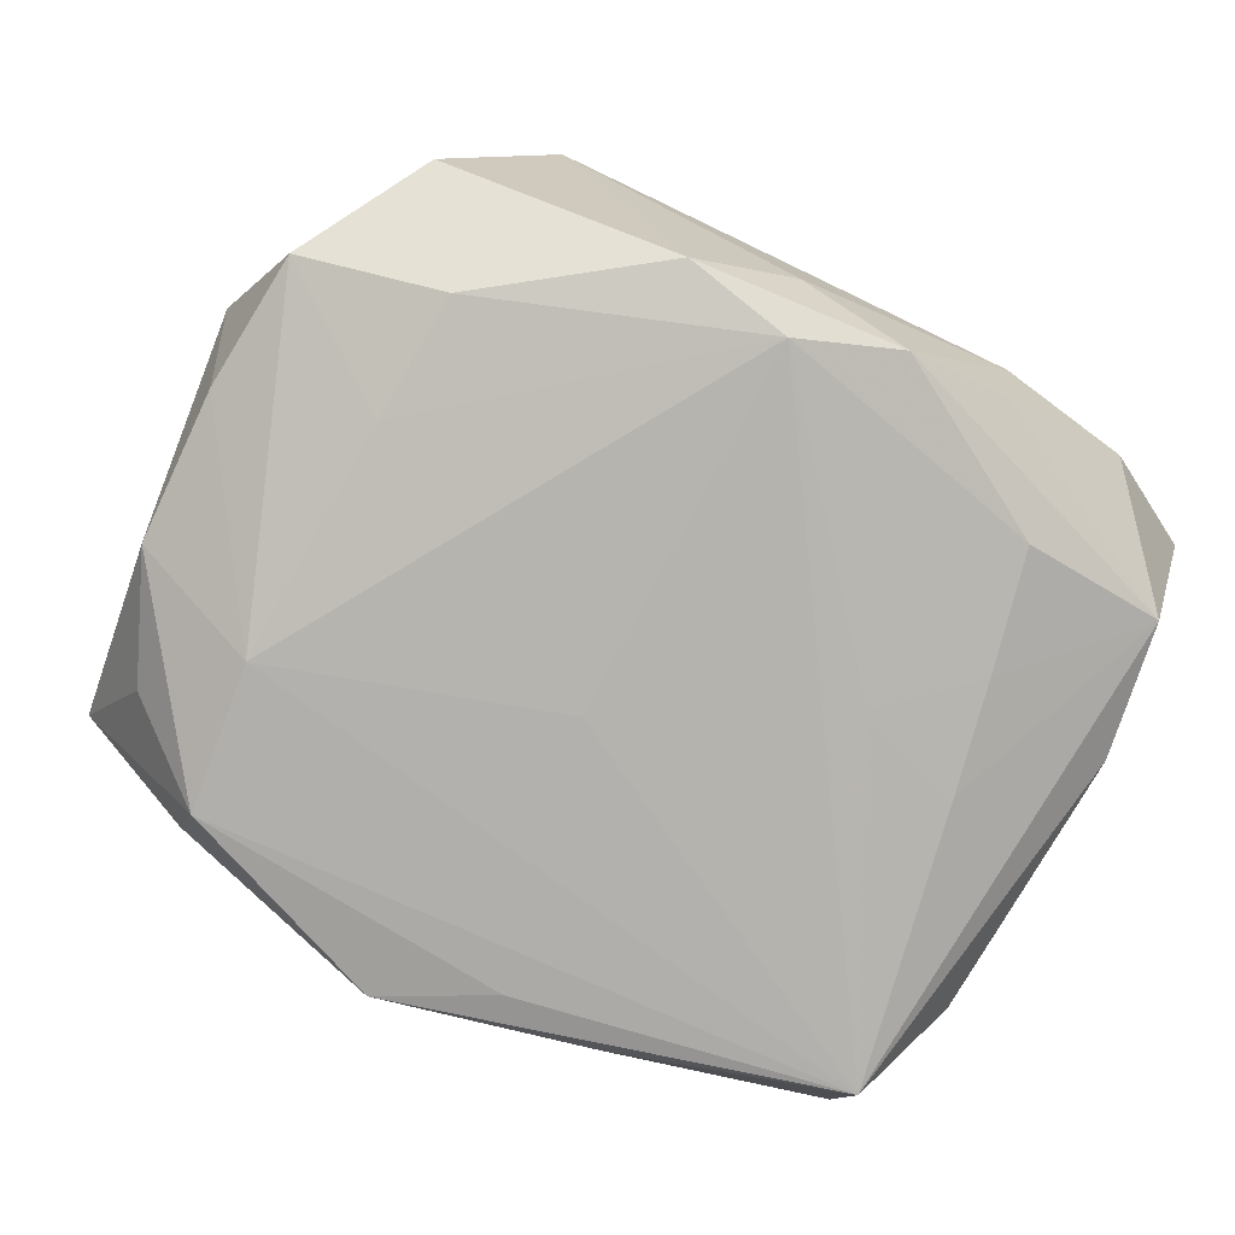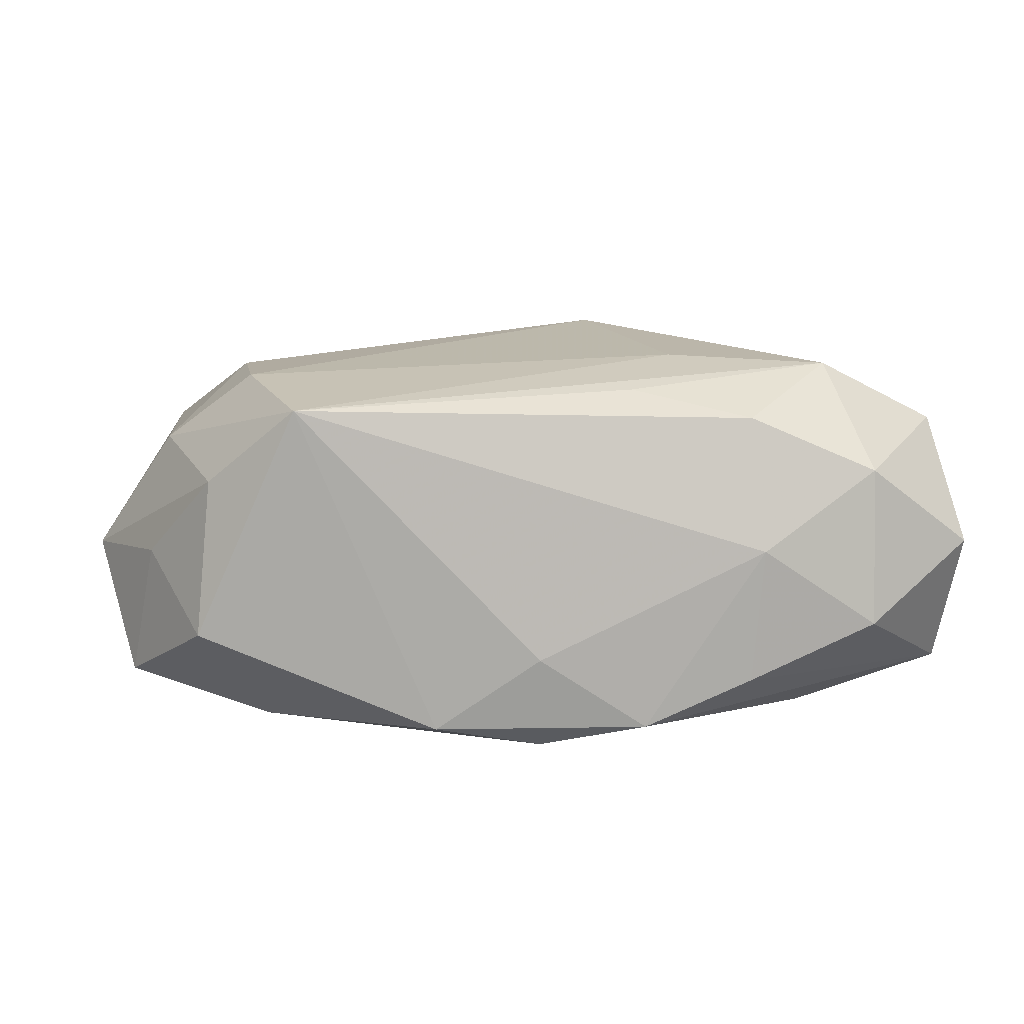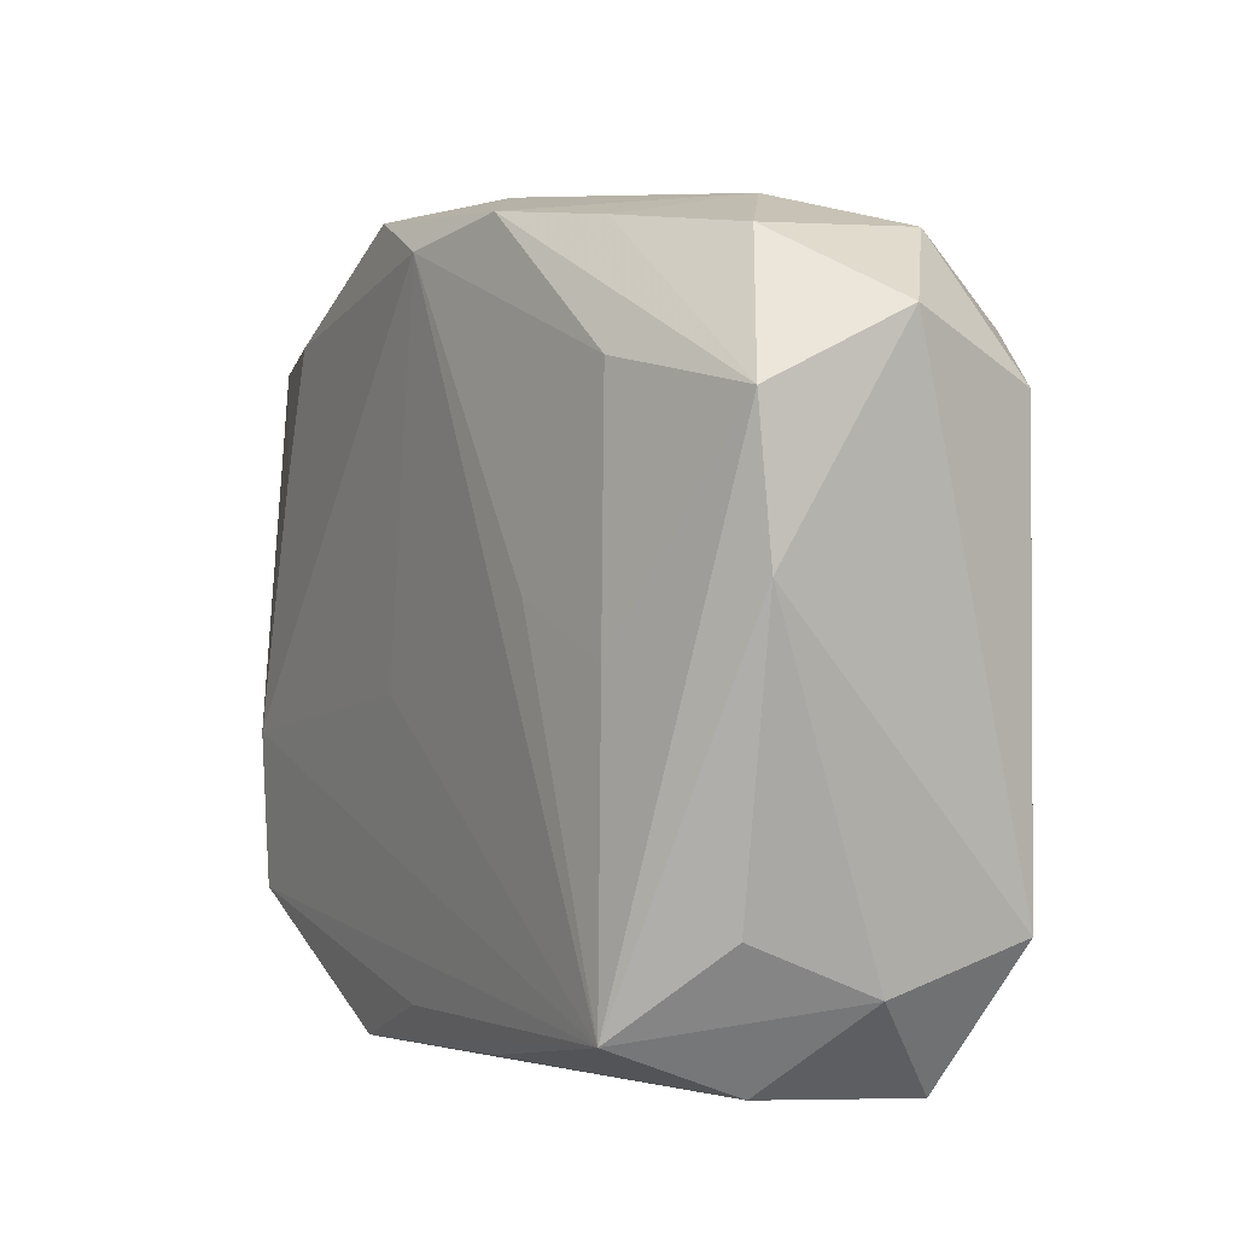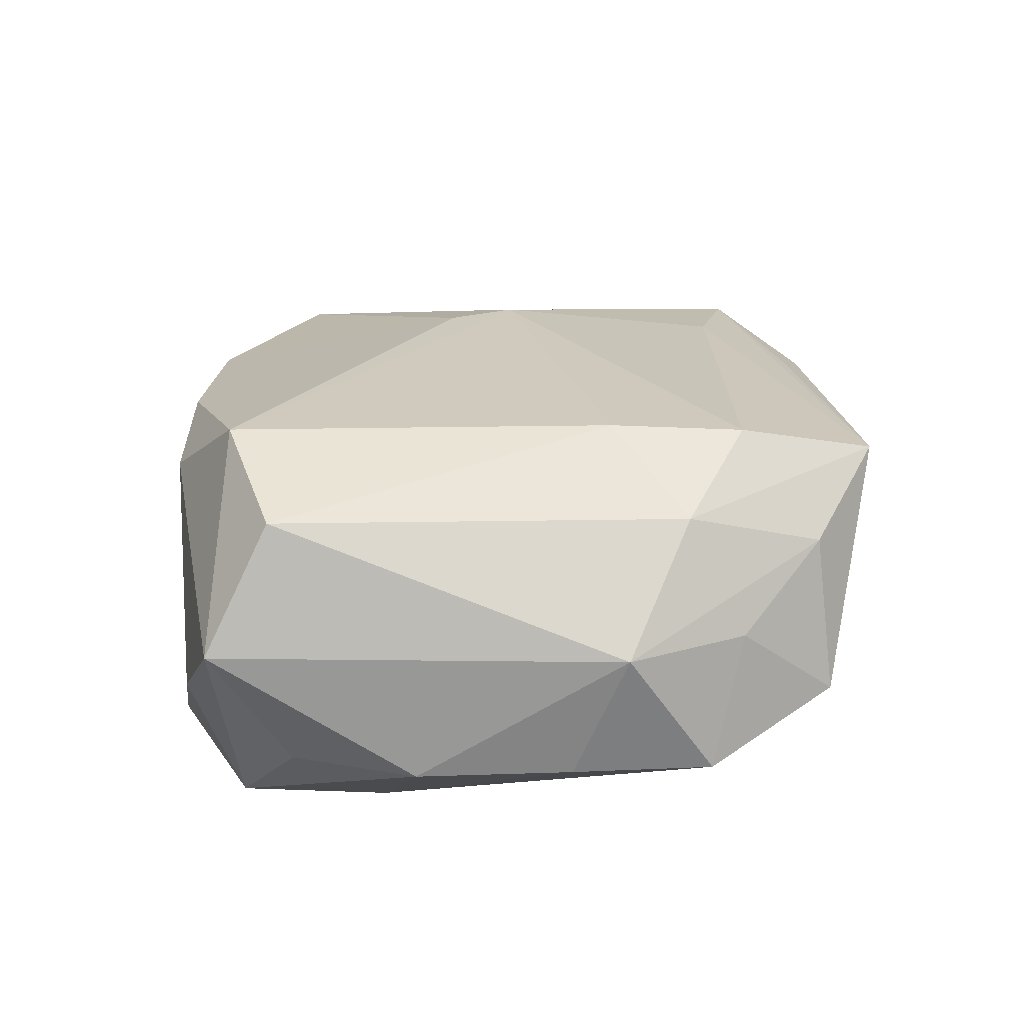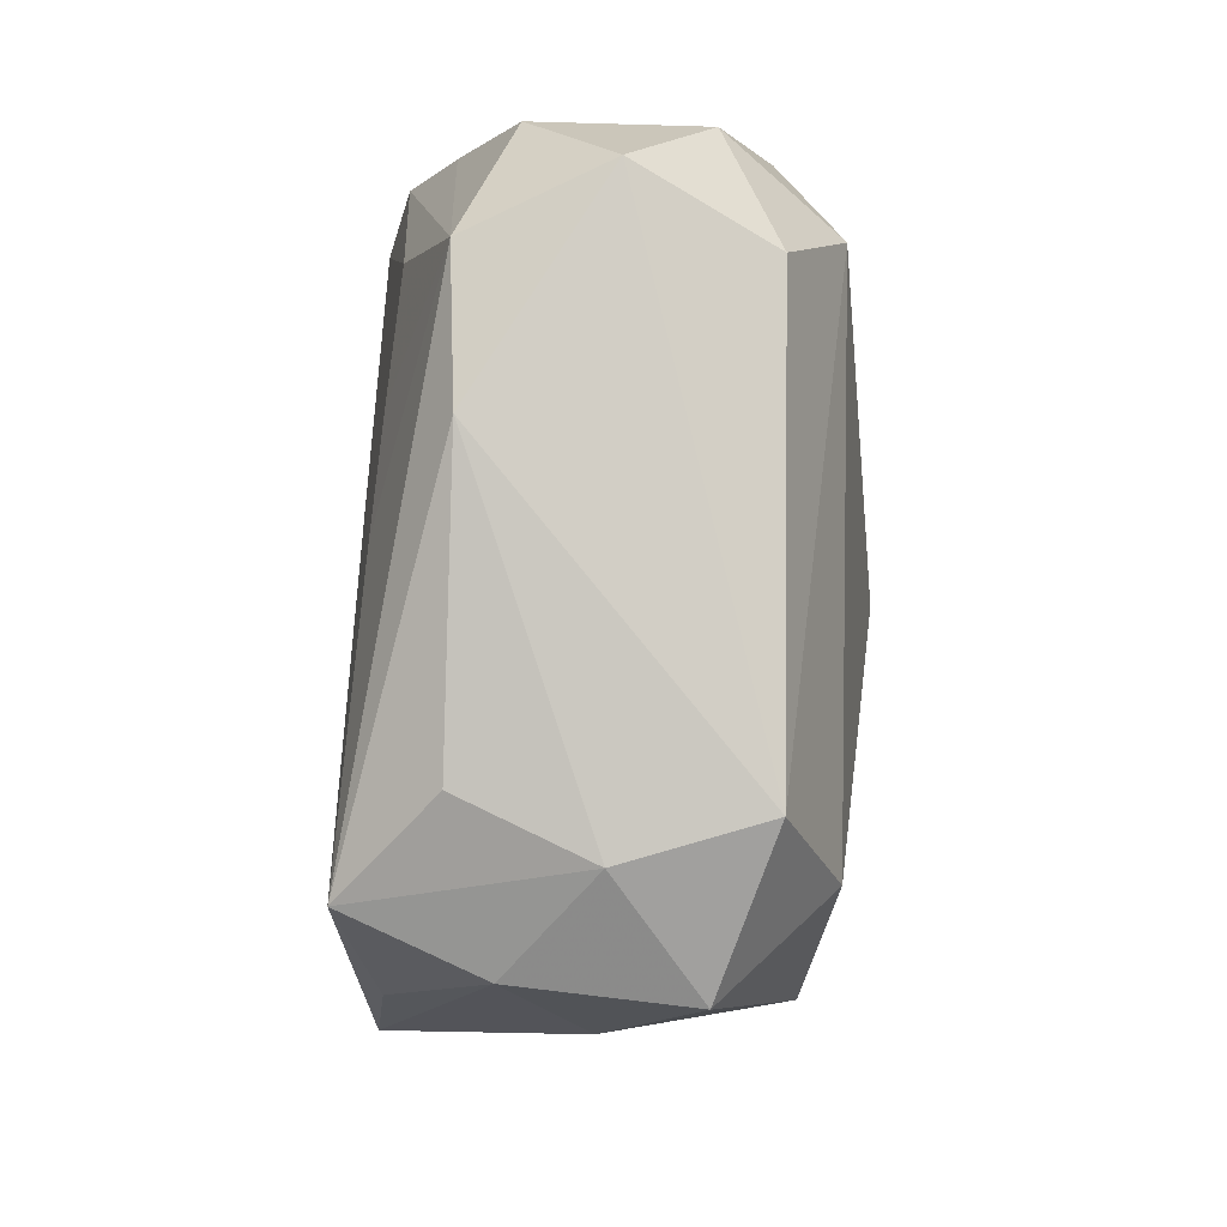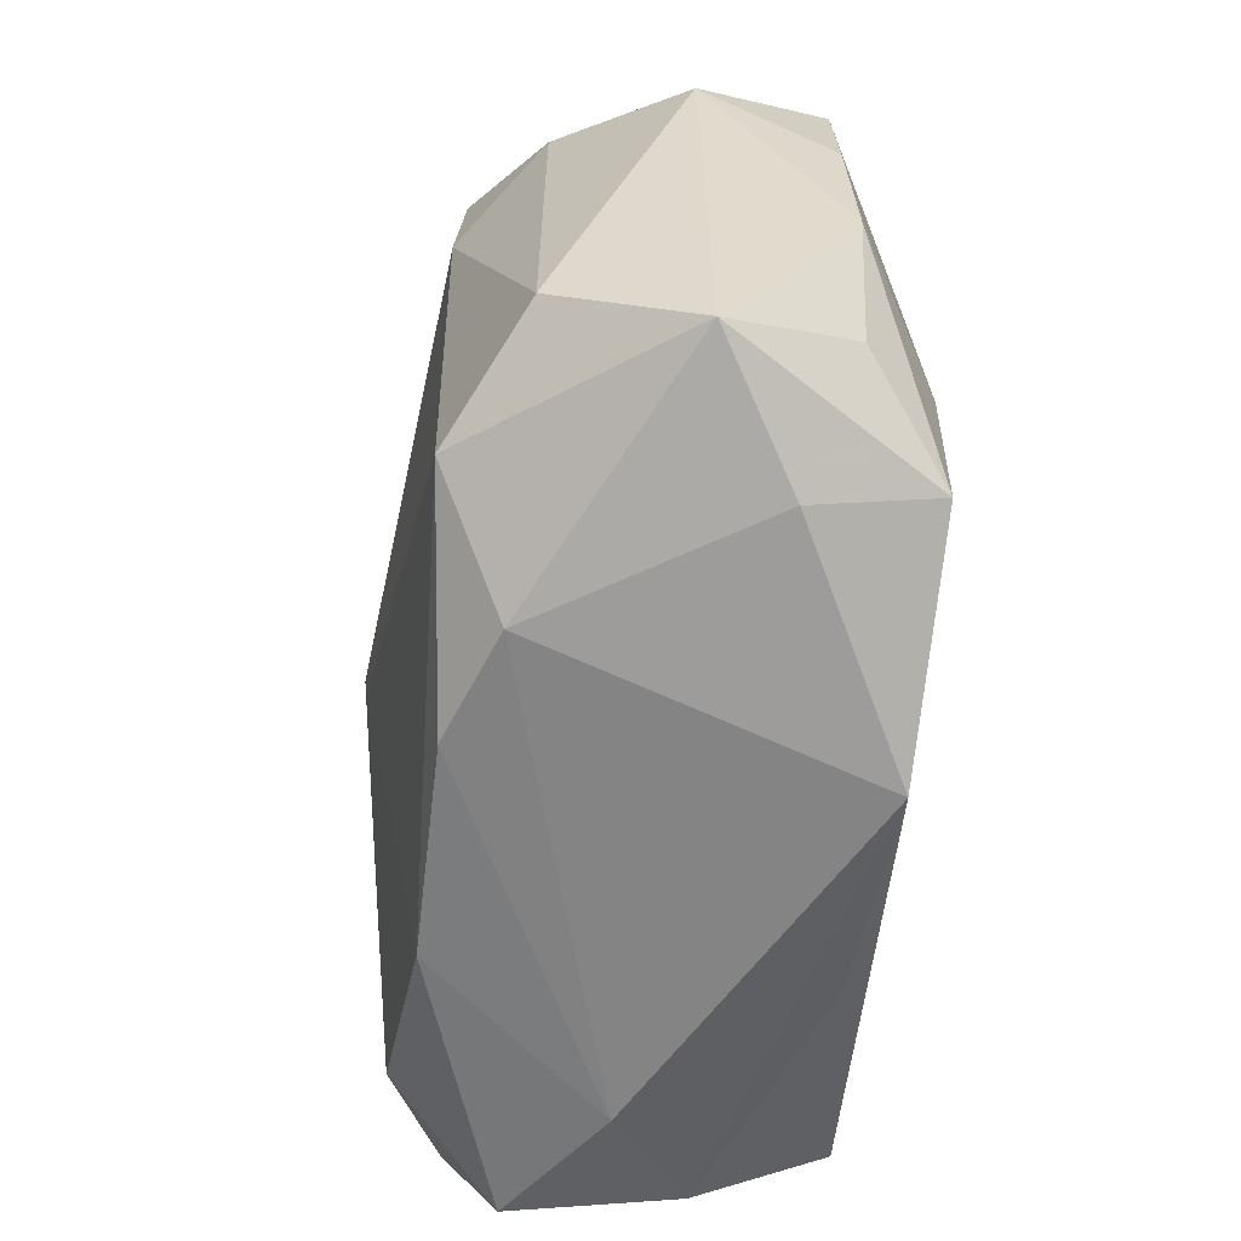
<metadata>
{"format":"obj","ext":"obj","renderer":"f3d","projection":"perspective","resolution":1024,"background":"white","views":[{"elev":-78.2,"azim":155.3,"up":"+Z"},{"elev":6.0,"azim":177.2,"up":"+Z"},{"elev":7.5,"azim":-119.3,"up":"+Y"},{"elev":16.2,"azim":90.7,"up":"+Z"},{"elev":-7.3,"azim":-91.1,"up":"+Y"},{"elev":-60.5,"azim":84.1,"up":"+Y"}]}
</metadata>
<code>
v -0.02317 -0.0177 -0.0139
v -0.02753 0.015 0.00914
v 0.01905 0.01607 -0.01148
v -0.01946 0.008594 -0.01154
v 0.006441 -0.02461 -0.01323
v -0.002739 -0.004289 0.01547
v 0.007463 0.02365 -0.01123
v 0.02261 0.02123 0.005297
v 0.01667 0.02526 0.01026
v -0.007969 -0.0223 -0.01205
v -0.00759 -0.02257 0.01104
v -0.02918 0.006358 -0.00752
v 0.0005433 0.02507 -0.00638
v 0.02986 0.004673 -0.008517
v -0.02834 -0.01594 -2.209e-05
v -0.01362 0.02368 0.009614
v -0.0009823 -0.02089 -0.01378
v 0.02669 -0.01413 -0.008904
v -0.02212 0.02347 -0.004322
v 0.02336 0.02229 -0.004963
v -0.02065 -0.01656 0.01231
v 0.02953 -0.01935 -0.0008119
v 0.02991 -0.005629 -0.008873
v -0.01443 0.02511 0.0008029
v 0.02616 0.01228 0.007778
v -0.02921 -0.01347 0.008707
v -0.02921 0.01952 0.000848
v -0.01812 0.01679 -0.01069
v -0.01948 0.01771 0.01307
v 0.02103 0.007265 0.01279
v 0.02009 0.01609 0.01226
v -0.02806 0.01559 -0.007783
v 0.001896 -0.003213 -0.01371
v -0.006593 0.02415 -0.01108
v 0.02118 -0.008368 -0.0139
v -0.02387 -0.02154 -0.005467
v -0.01331 0.00405 -0.01299
v 0.03164 0.008256 -0.0001685
v 0.0003654 0.02197 -0.01267
v -0.02731 -0.01209 -0.007977
v 0.01991 0.007592 -0.01239
v 0.0205 -0.01831 -0.0139
v -0.02056 0.001224 -0.01224
v -0.02203 0.02325 0.006039
v 0.02714 0.01599 7.4e-05
v 0.02809 -0.01518 0.007925
v -0.01639 -0.02424 -0.0003693
v 0.006128 -0.02292 0.01083
v 0.02114 -0.02204 -0.00582
v -0.02482 -0.0228 0.005263
v -0.005811 0.02171 0.01143
v -0.01373 0.02392 -0.008022
v 0.01336 -0.0232 0.008025
v -0.008968 0.01558 0.0136
v -0.004419 4.776e-05 0.01581
v 0.0287 0.01394 -0.008587
v 0.02033 -0.0185 0.01223
f 27 26 2
f 19 32 27
f 1 40 12
f 12 32 1
f 27 32 12
f 12 26 27
f 20 7 9
f 9 16 51
f 27 2 44
f 44 19 27
f 34 28 32
f 24 16 9
f 24 44 16
f 19 44 24
f 55 57 30
f 46 57 22
f 46 30 57
f 25 30 46
f 22 57 53
f 1 32 43
f 9 25 8
f 8 20 9
f 22 42 18
f 18 23 22
f 42 23 18
f 56 41 3
f 7 20 3
f 3 20 56
f 35 41 56
f 56 14 35
f 35 23 42
f 35 14 23
f 35 42 1
f 1 33 35
f 16 44 29
f 29 44 2
f 29 51 16
f 29 54 9
f 9 51 29
f 55 54 29
f 29 2 26
f 29 21 55
f 26 21 29
f 39 34 7
f 39 35 33
f 39 33 1
f 41 35 39
f 7 3 39
f 39 3 41
f 28 34 39
f 13 24 9
f 34 24 13
f 9 7 13
f 7 34 13
f 19 24 52
f 52 24 34
f 32 19 52
f 52 34 32
f 31 25 9
f 31 30 25
f 55 30 31
f 31 54 55
f 9 54 31
f 6 11 57
f 6 21 11
f 6 57 55
f 55 21 6
f 15 40 1
f 1 36 15
f 26 12 15
f 15 12 40
f 10 36 1
f 50 21 26
f 26 15 50
f 50 15 36
f 11 21 50
f 57 11 48
f 48 53 57
f 5 10 1
f 36 10 5
f 32 28 4
f 4 43 32
f 28 39 4
f 56 20 45
f 20 8 45
f 25 46 38
f 38 46 22
f 38 8 25
f 38 45 8
f 38 14 56
f 56 45 38
f 22 23 38
f 23 14 38
f 1 43 37
f 37 39 1
f 43 4 37
f 37 4 39
f 22 53 49
f 53 5 49
f 49 42 22
f 49 5 42
f 1 42 17
f 17 5 1
f 42 5 17
f 47 50 36
f 36 5 47
f 11 50 47
f 47 48 11
f 53 48 47
f 47 5 53

</code>
